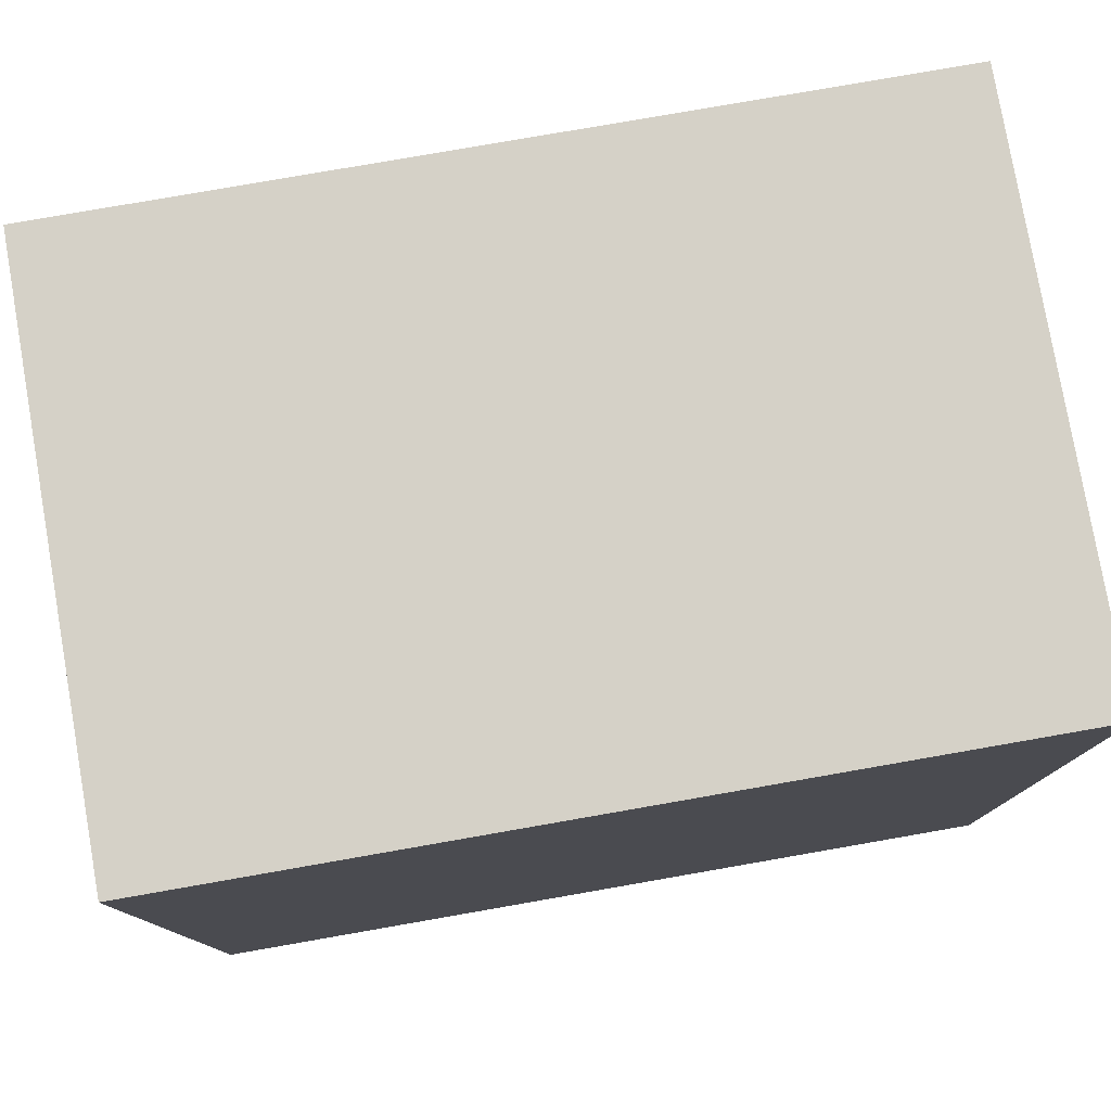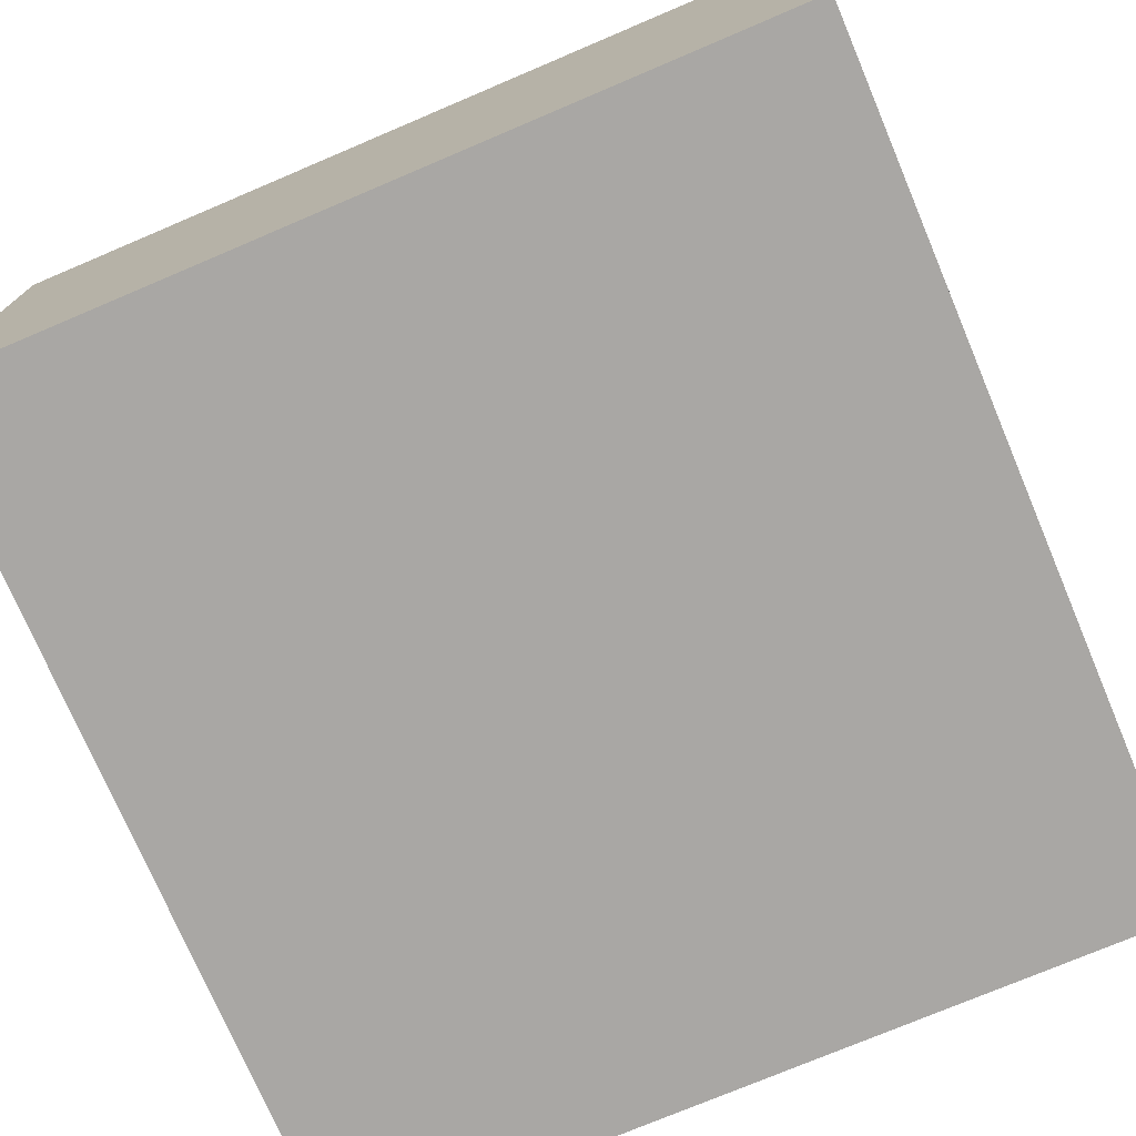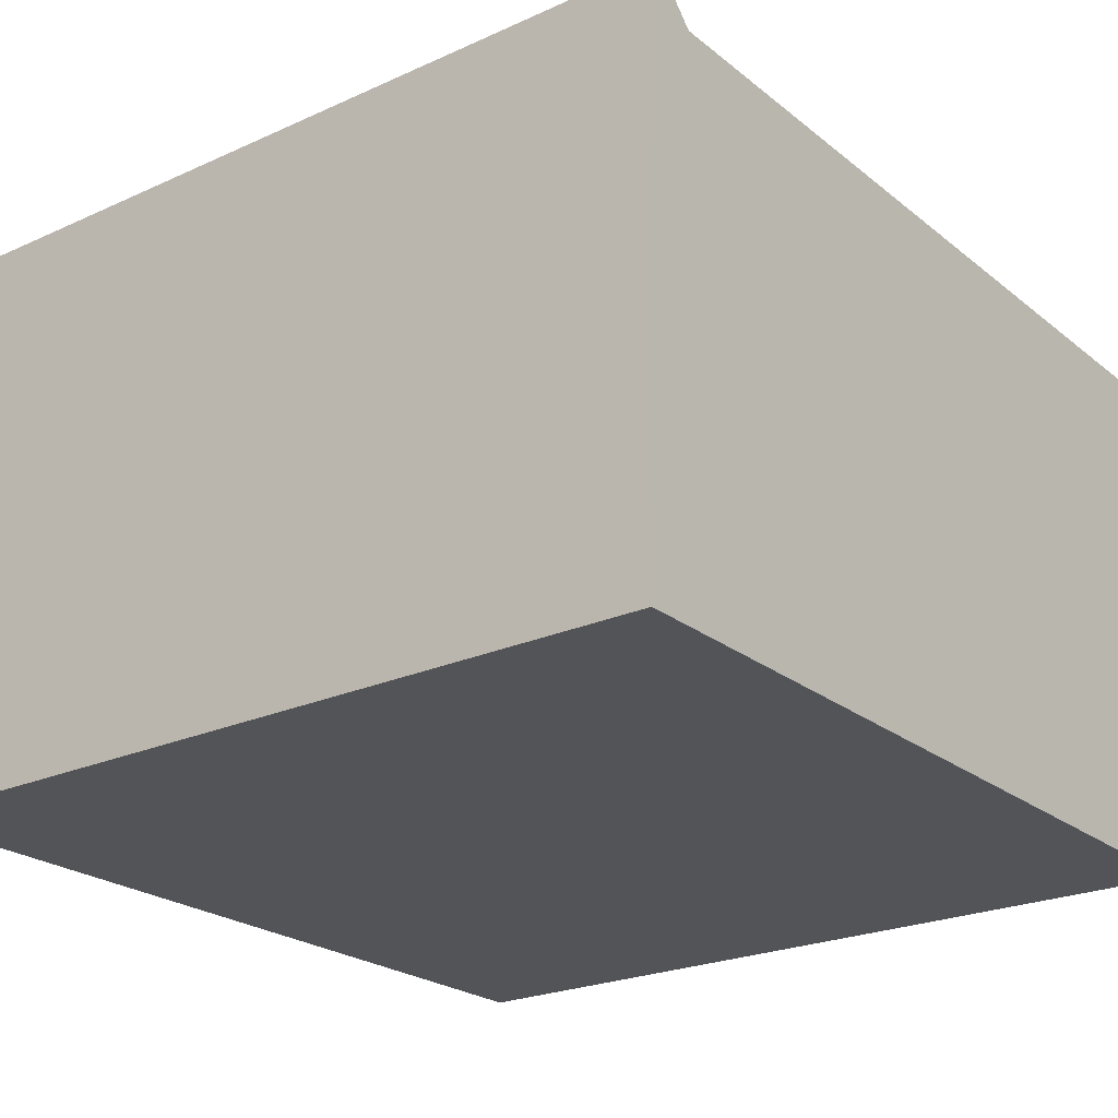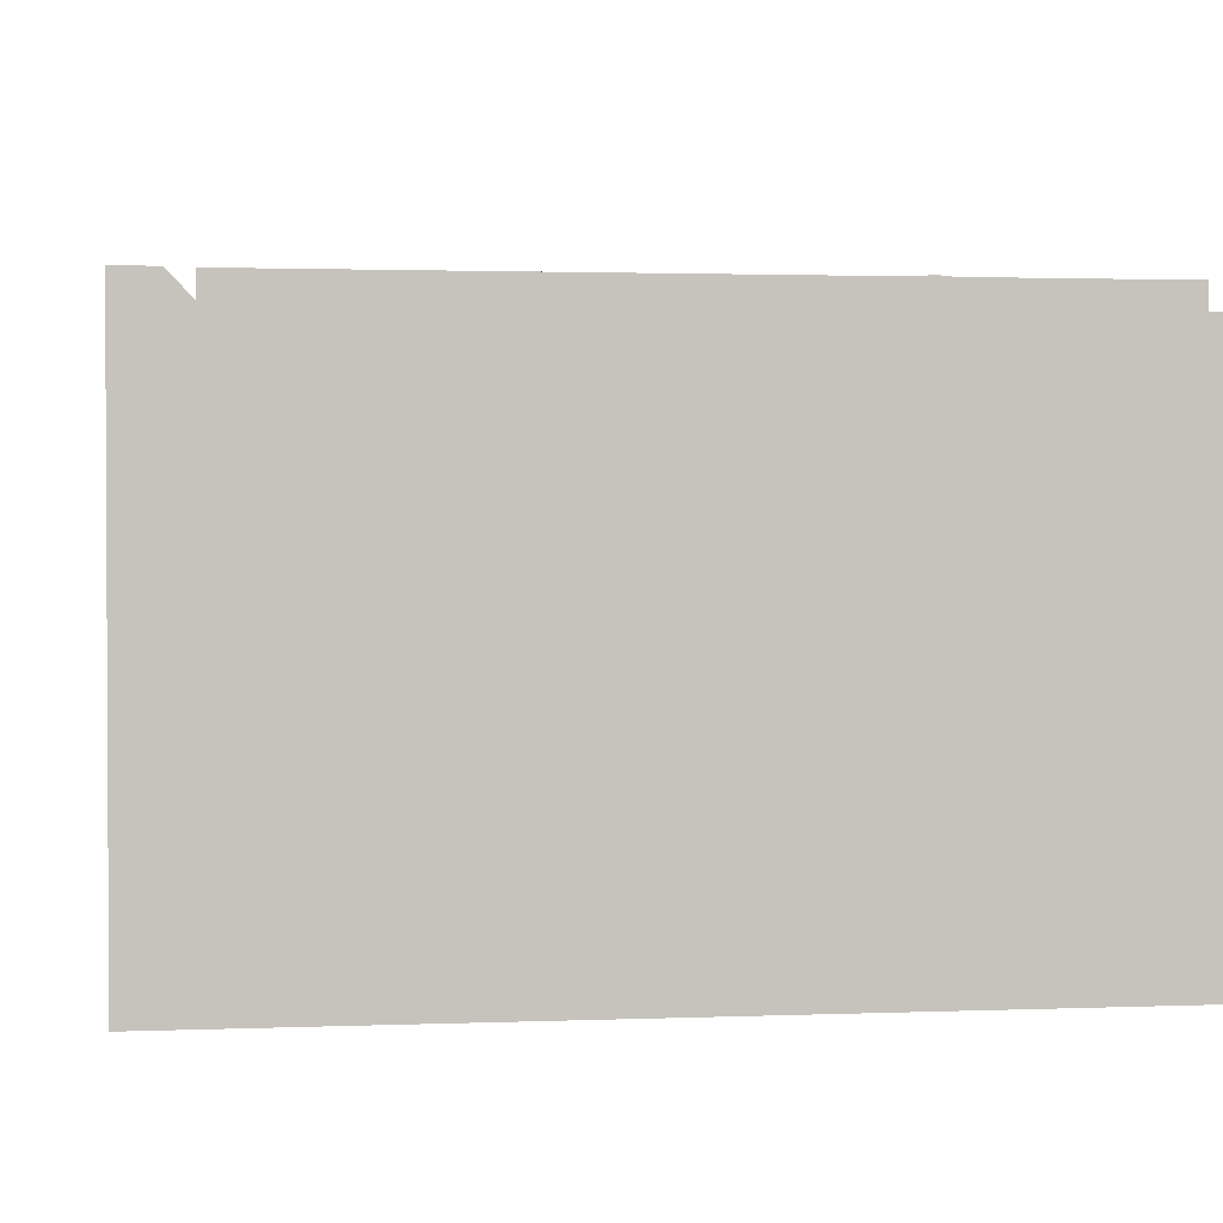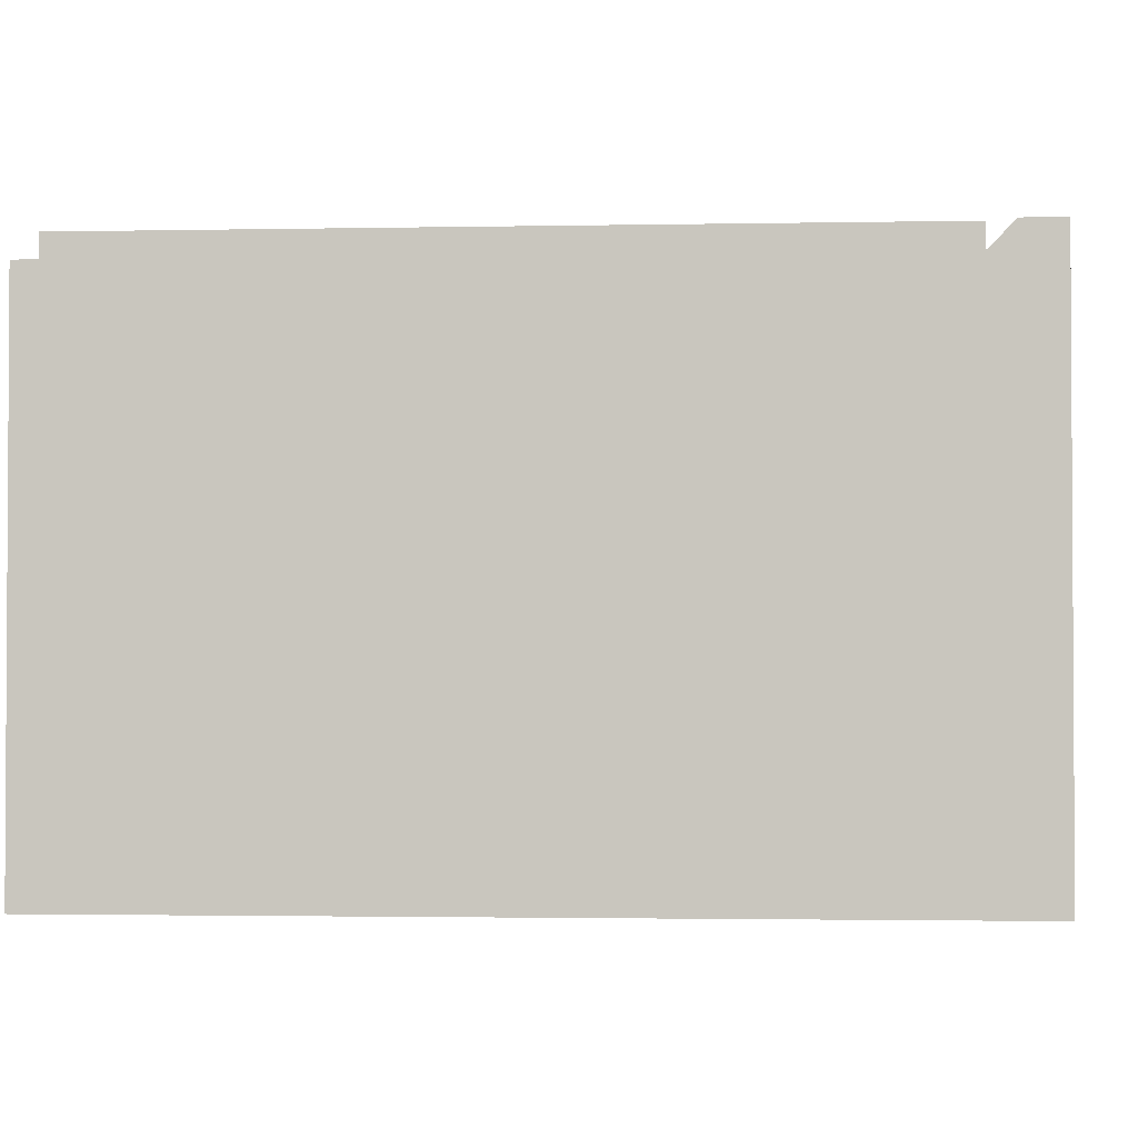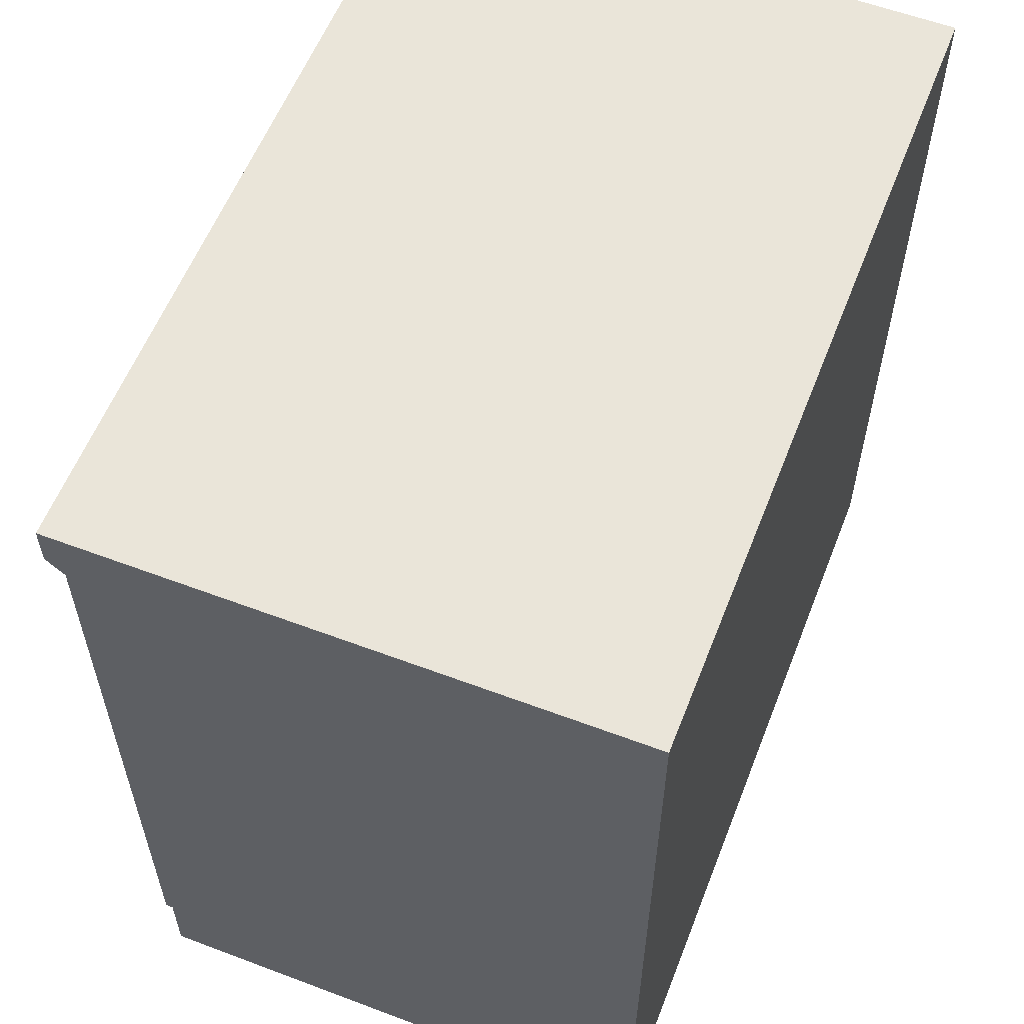
<metadata>
{"format":"obj","ext":"obj","renderer":"f3d","projection":"perspective","resolution":1024,"background":"white","views":[{"elev":78.8,"azim":170.1,"up":"+Y"},{"elev":-74.8,"azim":23.0,"up":"+Z"},{"elev":-23.4,"azim":-142.7,"up":"+Z"},{"elev":1.7,"azim":-98.1,"up":"+Z"},{"elev":-2.0,"azim":94.1,"up":"+Z"},{"elev":58.2,"azim":111.3,"up":"+Y"}]}
</metadata>
<code>
v -100 -9.2e-05 0
v -100 -9.2e-05 64.82
v -100 104.4 0.000122
v -100 96.45 64.82
v 0 104.4 0.000122
v 0 96.45 64.82
v 0 -9.2e-05 0
v 0 -9.2e-05 64.82
v -4.388 4.232 64.82
v -95.61 4.232 64.82
v -4.388 92.22 64.82
v -95.61 92.22 64.82
v -4.388 4.232 7.043
v -95.61 4.232 7.043
v -4.388 92.22 7.043
v -95.61 92.22 7.043
v 0 48.01 64.82
v -4.388 48.01 64.82
v -4.388 50.5 7.043
v -95.61 50.5 7.043
v -95.61 48.01 64.82
v -100 48.01 64.82
v -100 48.01 0
v 0 48.01 0
v -95.61 45.52 7.043
v -4.388 45.52 7.043
v -100 99.32 67.86
v 0 99.32 67.86
v -100 104.4 67.86
v 0 104.4 67.86
v -4.388 50.5 61.71
v -4.388 45.52 61.71
v -95.61 50.5 61.71
v -95.61 45.52 61.71
f 3 29 30 5
f 7 8 2 1
f 9 10 2 8
f 6 4 12 11
f 10 9 13 14
f 11 12 16 15
f 18 17 6 11
f 19 31 11 15
f 20 19 15 16
f 12 33 20 16
f 4 22 21 12
f 23 22 4 3
f 24 23 3 5
f 5 6 17 24
f 7 1 23 24
f 1 2 22 23
f 21 22 2 10
f 25 34 10 14
f 14 13 26 25
f 9 32 26 13
f 8 17 18 9
f 24 17 8 7
f 32 31 33 34
f 20 33 31 19
f 26 32 34 25
f 3 4 27
f 4 6 28 27
f 6 5 28
f 3 27 29
f 27 28 30 29
f 28 5 30
f 18 31 32
f 21 34 33
f 9 18 32
f 11 31 18
f 12 21 33
f 10 34 21
v -50 96.45 64.82
v -97.38 96.45 64.82
v -50 2.24 64.82
v -97.38 2.24 64.82
v -50.12 96.45 68.01
v -97.38 96.45 68.01
v -50.12 2.24 68.01
v -97.38 2.24 68.01
v -52.5 94.28 68.01
v -94.89 94.28 68.01
v -52.5 4.407 68.01
v -94.89 4.407 68.01
v -56.21 91.31 66.24
v -91.17 91.31 66.24
v -56.21 7.381 66.24
v -91.17 7.381 66.24
v -59.81 28.62 66.24
v -63.4 28.62 66.24
v -59.81 10.97 66.24
v -63.4 10.97 66.24
v -63.4 26.61 66.24
v -63.4 12.97 66.24
v -59.81 12.97 66.24
v -59.81 26.61 66.24
v -62.82 13.46 69.38
v -60.39 13.46 69.38
v -60.39 11.63 70.48
v -62.82 11.63 70.48
v -60.39 27.95 70.48
v -62.82 27.95 70.48
v -60.39 26.12 69.38
v -62.82 26.12 69.38
v -62.55 19.58 69.71
v -60.65 19.58 69.71
v -60.65 19.58 71.3
v -62.55 19.58 71.3
f 37 38 36 35
f 36 40 39 35
f 35 39 41 37
f 37 41 42 38
f 38 42 40 36
f 40 44 43 39
f 39 43 45 41
f 41 45 46 42
f 42 46 44 40
f 44 48 47 43
f 43 47 49 45
f 45 49 50 46
f 46 50 48 44
f 48 52 51 47
f 47 51 58 57 53 49
f 49 53 54 50
f 50 54 56 55 52 48
f 55 56 57 58
f 56 59 60 57
f 57 60 61 53
f 53 61 62 54
f 54 62 59 56
f 52 64 63 51
f 51 63 65 58
f 58 65 66 55
f 55 66 64 52
f 59 67 68 60
f 60 68 69 61
f 61 69 70 62
f 62 70 67 59
f 64 70 69 63
f 63 69 68 65
f 65 68 67 66
f 66 67 70 64
v -50 96.45 64.82
v -2.617 96.45 64.82
v -50 2.24 64.82
v -2.617 2.24 64.82
v -49.88 96.45 68.01
v -2.617 96.45 68.01
v -49.88 2.24 68.01
v -2.617 2.24 68.01
v -47.5 94.28 68.01
v -5.114 94.28 68.01
v -47.5 4.407 68.01
v -5.114 4.407 68.01
v -43.79 91.31 66.24
v -8.826 91.31 66.24
v -43.79 7.381 66.24
v -8.826 7.381 66.24
v -40.19 28.62 66.24
v -36.6 28.62 66.24
v -40.19 10.97 66.24
v -36.6 10.97 66.24
v -36.6 26.61 66.24
v -36.6 12.97 66.24
v -40.19 12.97 66.24
v -40.19 26.61 66.24
v -37.18 13.46 69.38
v -39.61 13.46 69.38
v -39.61 11.63 70.48
v -37.18 11.63 70.48
v -39.61 27.95 70.48
v -37.18 27.95 70.48
v -39.61 26.12 69.38
v -37.18 26.12 69.38
v -37.45 19.58 69.71
v -39.35 19.58 69.71
v -39.35 19.58 71.3
v -37.45 19.58 71.3
f 73 71 72 74
f 72 71 75 76
f 71 73 77 75
f 73 74 78 77
f 74 72 76 78
f 76 75 79 80
f 75 77 81 79
f 77 78 82 81
f 78 76 80 82
f 80 79 83 84
f 79 81 85 83
f 81 82 86 85
f 82 80 84 86
f 84 83 87 88
f 83 85 89 93 94 87
f 85 86 90 89
f 86 84 88 91 92 90
f 91 94 93 92
f 92 93 96 95
f 93 89 97 96
f 89 90 98 97
f 90 92 95 98
f 88 87 99 100
f 87 94 101 99
f 94 91 102 101
f 91 88 100 102
f 95 96 104 103
f 96 97 105 104
f 97 98 106 105
f 98 95 103 106
f 100 99 105 106
f 99 101 104 105
f 101 102 103 104
f 102 100 106 103

</code>
